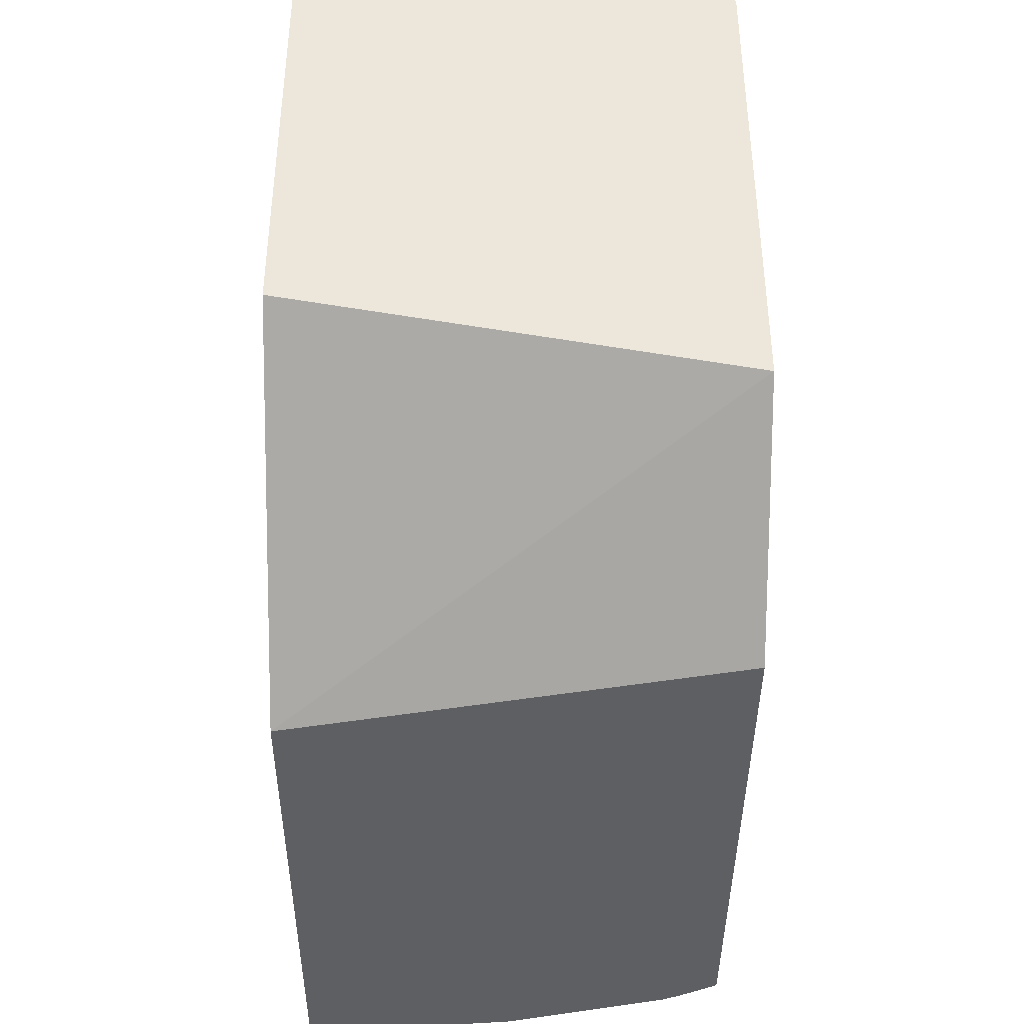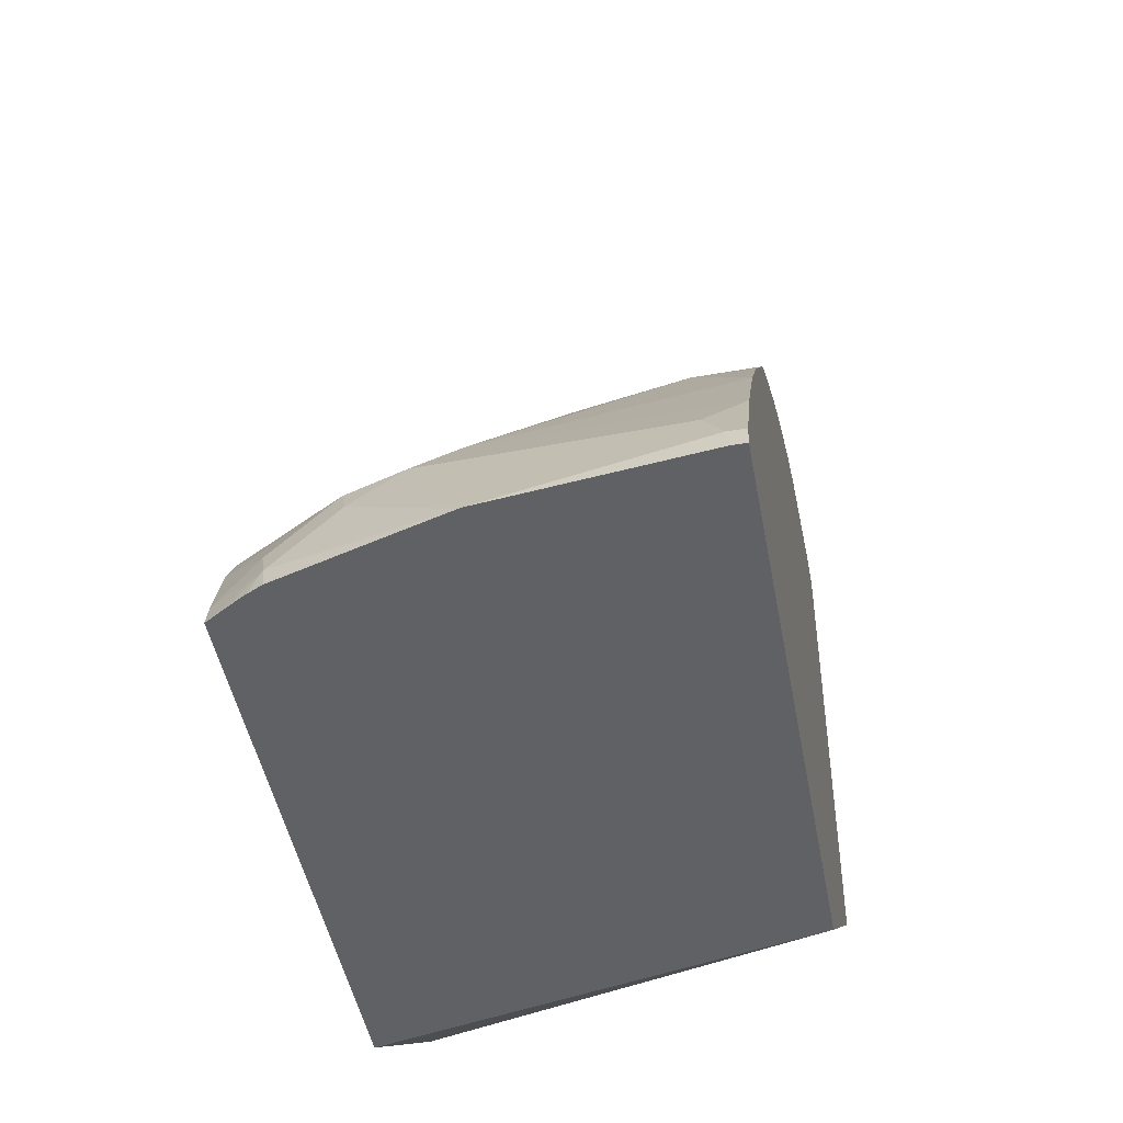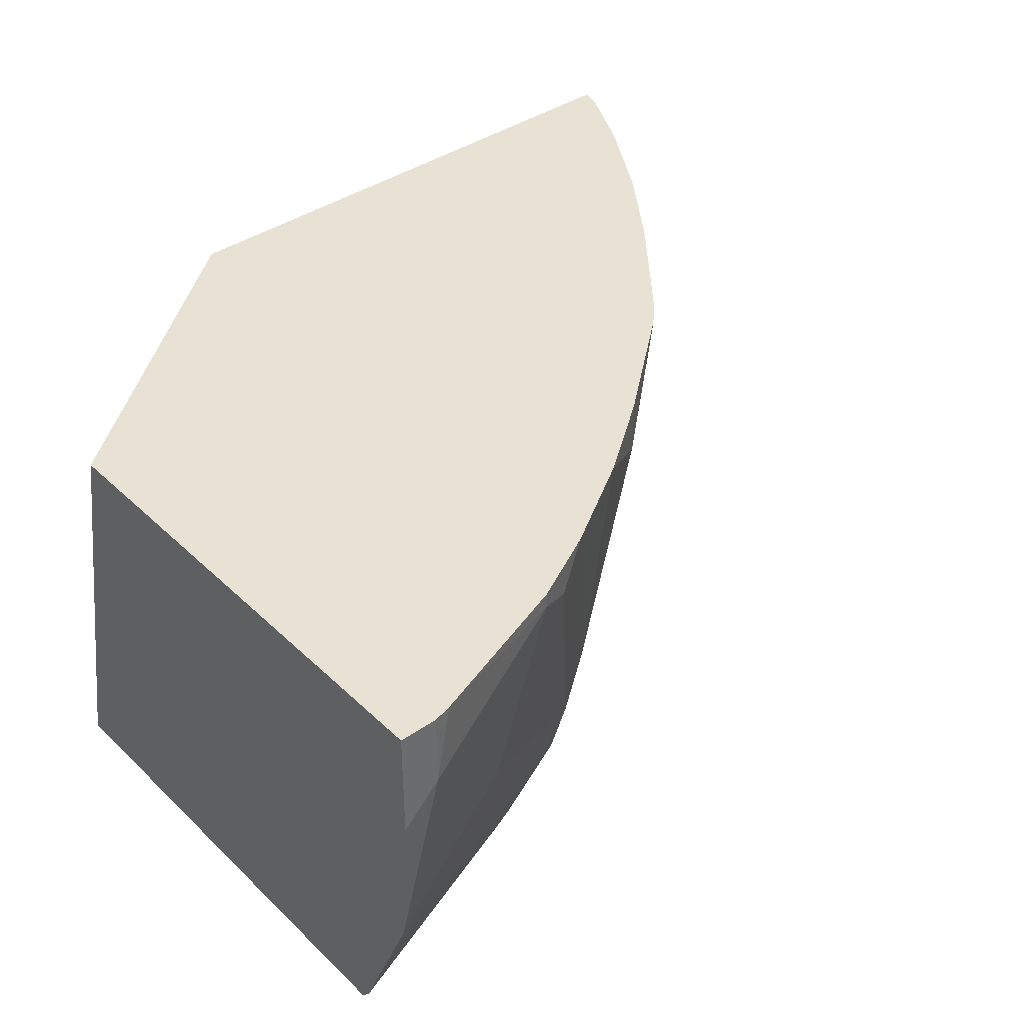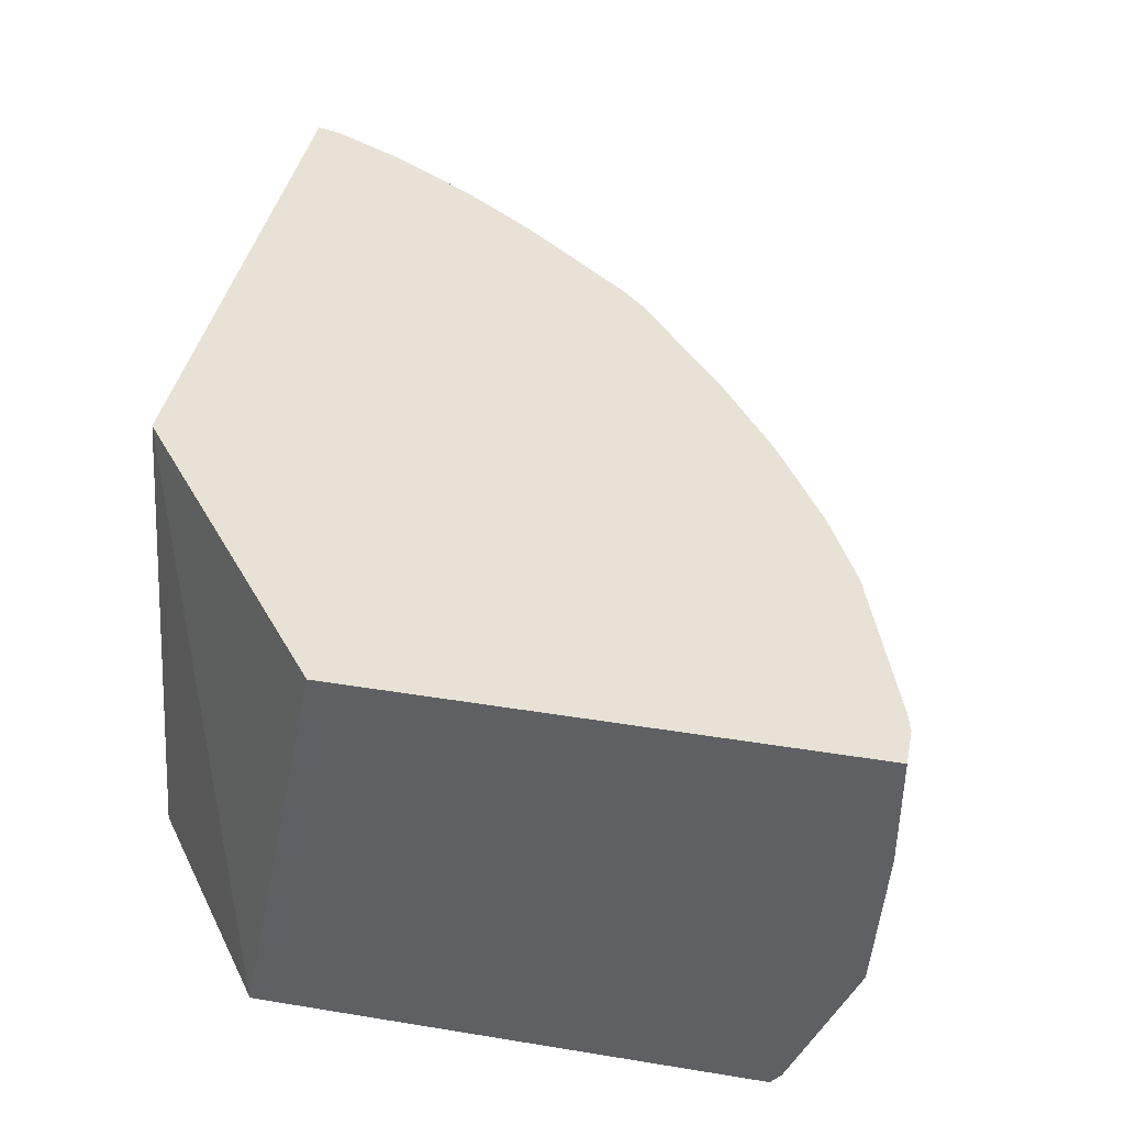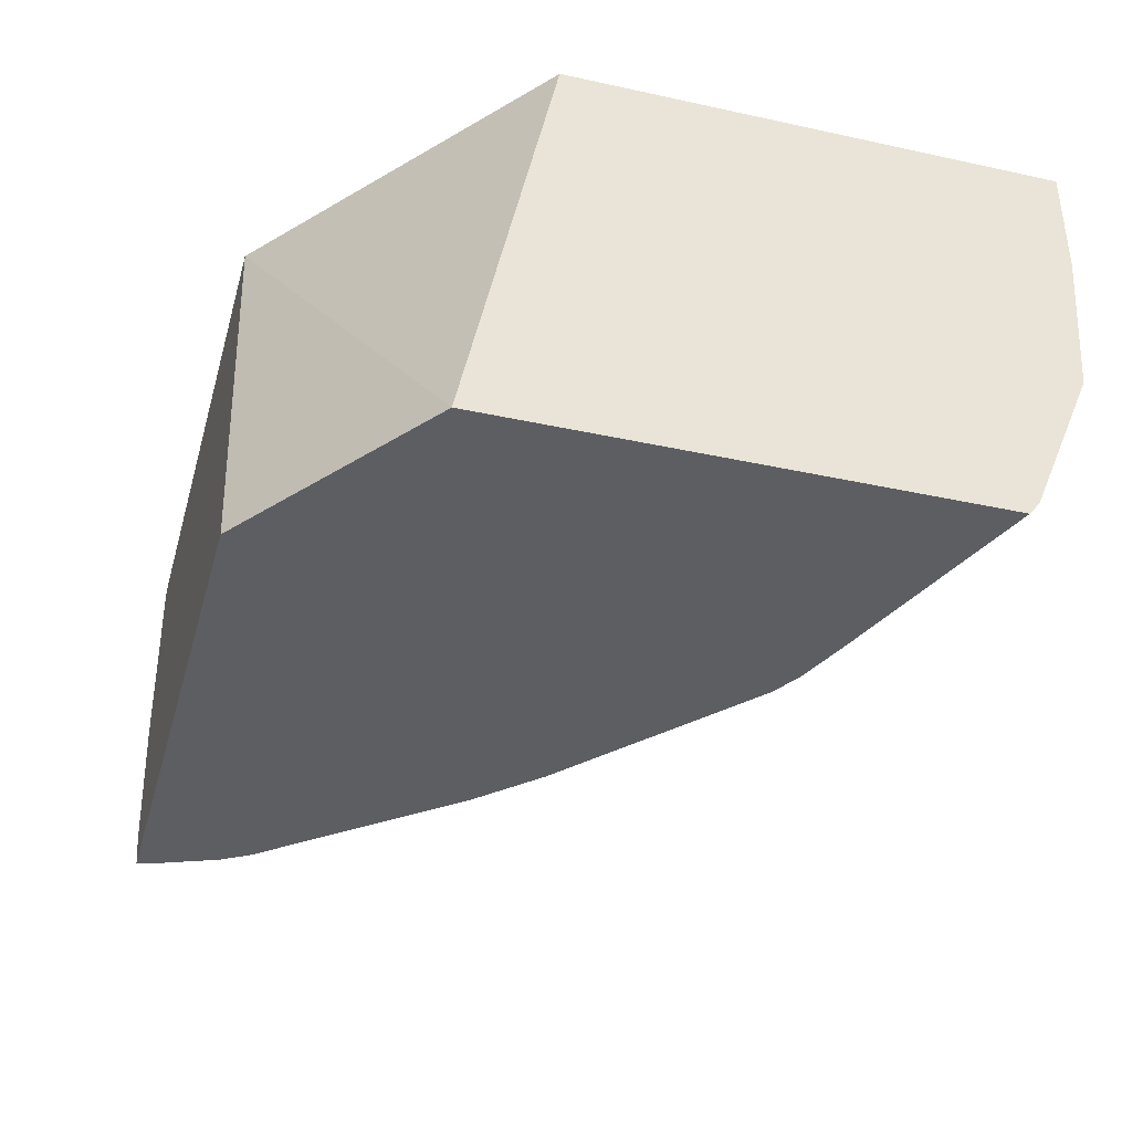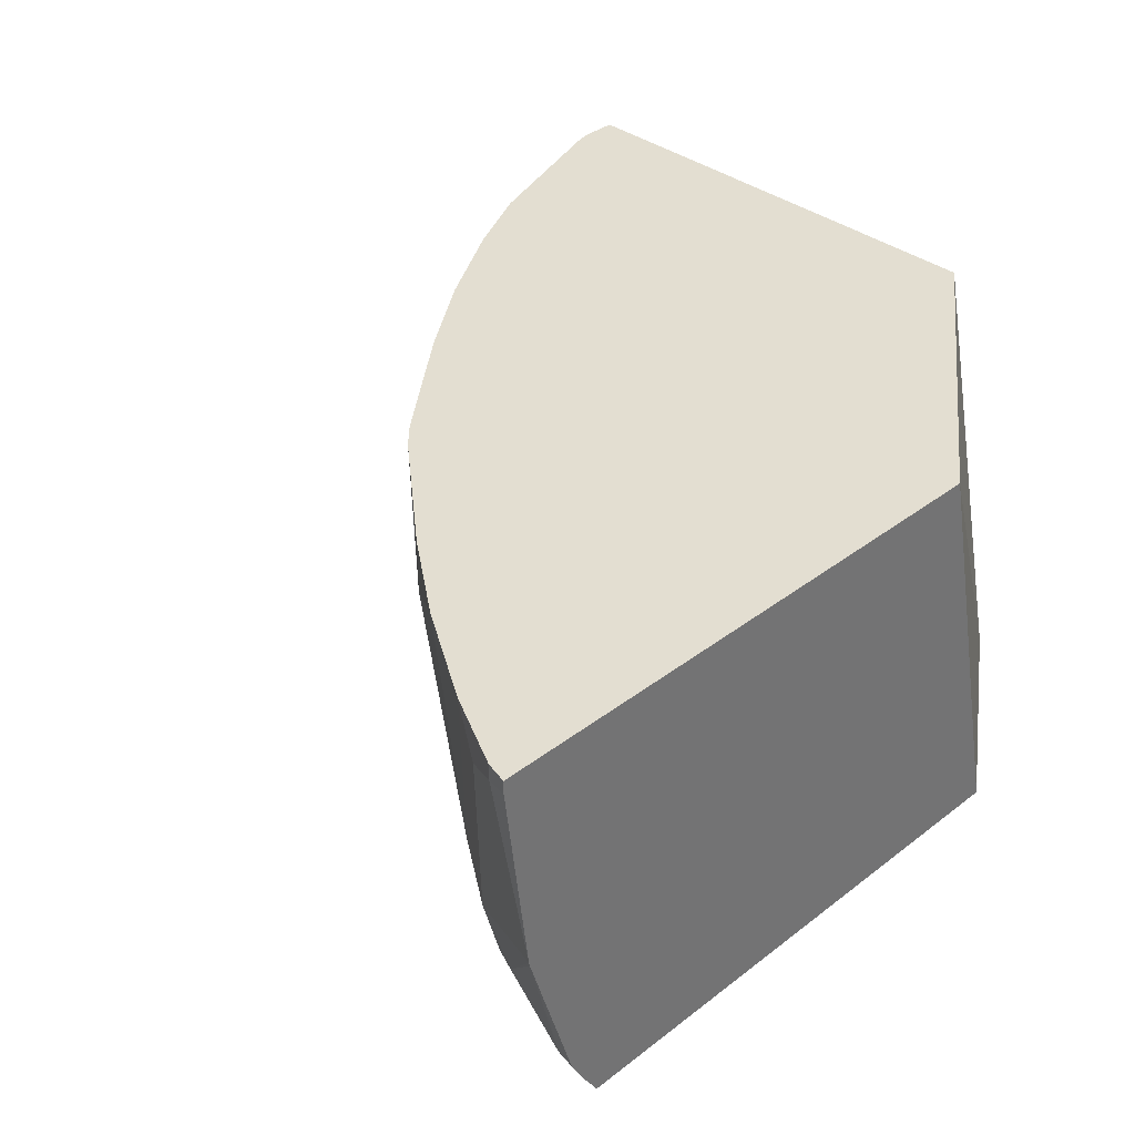
<metadata>
{"format":"obj","ext":"obj","renderer":"f3d","projection":"perspective","resolution":1024,"background":"white","views":[{"elev":-40.2,"azim":-90.3,"up":"+Z"},{"elev":-46.2,"azim":100.4,"up":"+Z"},{"elev":39.7,"azim":-40.5,"up":"+Y"},{"elev":40.3,"azim":-78.6,"up":"+Y"},{"elev":-38.1,"azim":-105.5,"up":"+Y"},{"elev":36.2,"azim":134.9,"up":"+Y"}]}
</metadata>
<code>
v 0.3665 -0.03693 0.3573
v 0.236 -0.03693 0.4522
v 0.4277 0.2327 0.3573
v 0.7166 -0.03693 0.3573
v 0.236 -0.03693 0.7633
v 0.236 0.2327 0.5073
v 0.7828 0.2327 0.3573
v 0.7259 -0.02196 0.3573
v 0.7329 -0.004626 0.3711
v 0.7125 -0.03693 0.3711
v 0.236 -0.02835 0.77
v 0.3711 -0.03693 0.7125
v 0.236 0.2327 0.8164
v 0.7793 0.2327 0.3711
v 0.7828 0.2244 0.3573
v 0.7317 -0.01215 0.3573
v 0.7364 -0.002885 0.3573
v 0.7584 0.06847 0.3573
v 0.7671 0.09718 0.3573
v 0.7329 0.03248 0.4082
v 0.7236 -0.009271 0.3897
v 0.7054 -0.03693 0.3889
v 0.2474 0.06187 0.804
v 0.236 0.06754 0.8097
v 0.3897 -0.009271 0.7236
v 0.3711 -0.004626 0.7329
v 0.3889 -0.03693 0.7054
v 0.236 0.1618 0.8164
v 0.2598 0.2327 0.8164
v 0.7793 0.2227 0.3711
v 0.7669 0.2327 0.3959
v 0.7677 0.09969 0.3573
v 0.7298 0.06187 0.433
v 0.7236 0.02786 0.4268
v 0.6977 -0.03693 0.4082
v 0.4082 0.03248 0.7329
v 0.433 0.06187 0.7298
v 0.3587 0.09895 0.7669
v 0.334 0.1113 0.7793
v 0.2598 0.1855 0.8164
v 0.4082 -0.03693 0.6977
v 0.4268 0.02786 0.7236
v 0.2712 0.2327 0.8135
v 0.7669 0.2103 0.3959
v 0.7557 0.2327 0.4182
v 0.7174 0.0866 0.4577
v 0.6185 0.09895 0.5814
v 0.6494 -0.009271 0.501
v 0.6865 -0.03693 0.4268
v 0.5072 0.02474 0.6556
v 0.4577 0.0866 0.7174
v 0.3958 0.2103 0.7669
v 0.3711 0.2227 0.7793
v 0.4268 -0.03693 0.6865
v 0.501 -0.009271 0.6494
v 0.3711 0.2327 0.7793
v 0.7184 0.2327 0.4792
v 0.6803 0.1979 0.5319
v 0.6061 0.1237 0.6061
v 0.6123 0.06496 0.5752
v 0.5752 0.06496 0.6123
v 0.5568 -0.03693 0.5751
v 0.5845 -0.03693 0.5474
v 0.5319 0.1979 0.6803
v 0.4792 0.2327 0.7185
v 0.4182 0.2327 0.7557
v 0.3811 0.2327 0.7743
v 0.5474 -0.03693 0.5845
v 0.6803 0.2327 0.5319
v 0.62 0.2327 0.606
v 0.6123 0.2134 0.6123
v 0.606 0.2327 0.62
v 0.5319 0.2327 0.6803
f 33 44 46
f 34 46 47
f 34 47 48
f 34 48 49
f 34 49 35
f 36 42 37
f 37 52 38
f 37 51 52
f 37 42 55
f 37 55 50
f 38 52 53
f 33 46 34
f 38 53 39
f 39 53 40
f 37 50 51
f 32 44 33
f 24 40 28
f 30 44 32
f 21 34 35
f 40 53 43
f 21 35 22
f 23 26 36
f 23 36 37
f 23 37 24
f 31 45 44
f 24 38 39
f 24 37 38
f 25 27 41
f 25 41 42
f 25 42 36
f 25 36 26
f 29 40 43
f 24 39 40
f 41 54 42
f 52 66 67
f 43 53 56
f 52 67 53
f 53 67 56
f 54 68 55
f 55 68 62
f 57 69 58
f 58 69 70
f 51 66 52
f 58 70 71
f 59 61 60
f 70 72 71
f 64 71 72
f 64 72 73
f 64 73 65
f 20 32 33
f 58 71 59
f 42 54 55
f 51 65 66
f 51 59 64
f 44 45 46
f 45 57 46
f 46 57 58
f 46 58 59
f 46 59 47
f 47 59 60
f 51 64 65
f 47 60 48
f 48 55 62
f 48 62 63
f 48 63 49
f 50 55 61
f 50 61 59
f 50 59 51
f 48 60 61
f 20 34 21
f 59 71 64
f 19 32 20
f 1 68 54
f 1 54 41
f 1 41 27
f 1 27 12
f 1 12 5
f 1 5 2
f 1 62 68
f 2 5 11
f 2 24 28
f 2 28 13
f 2 13 6
f 2 6 3
f 3 6 13
f 3 13 29
f 2 11 24
f 3 29 43
f 1 63 62
f 1 35 49
f 20 33 34
f 1 2 3
f 1 3 7
f 1 7 15
f 1 15 32
f 1 32 19
f 1 49 63
f 1 19 18
f 1 17 16
f 1 16 8
f 1 8 4
f 1 4 10
f 1 10 22
f 1 22 35
f 1 18 17
f 3 43 56
f 48 61 55
f 3 67 66
f 9 18 19
f 9 19 20
f 9 20 21
f 9 21 10
f 10 21 22
f 11 23 24
f 9 17 18
f 11 12 25
f 11 26 23
f 13 28 40
f 13 40 29
f 14 31 44
f 14 44 30
f 3 56 67
f 11 25 26
f 9 16 17
f 12 27 25
f 7 30 15
f 8 16 9
f 3 66 65
f 3 65 73
f 3 73 72
f 3 70 69
f 3 69 57
f 3 57 45
f 3 72 70
f 15 30 32
f 3 31 14
f 3 14 7
f 4 8 9
f 4 9 10
f 5 12 11
f 3 45 31
f 7 14 30

</code>
